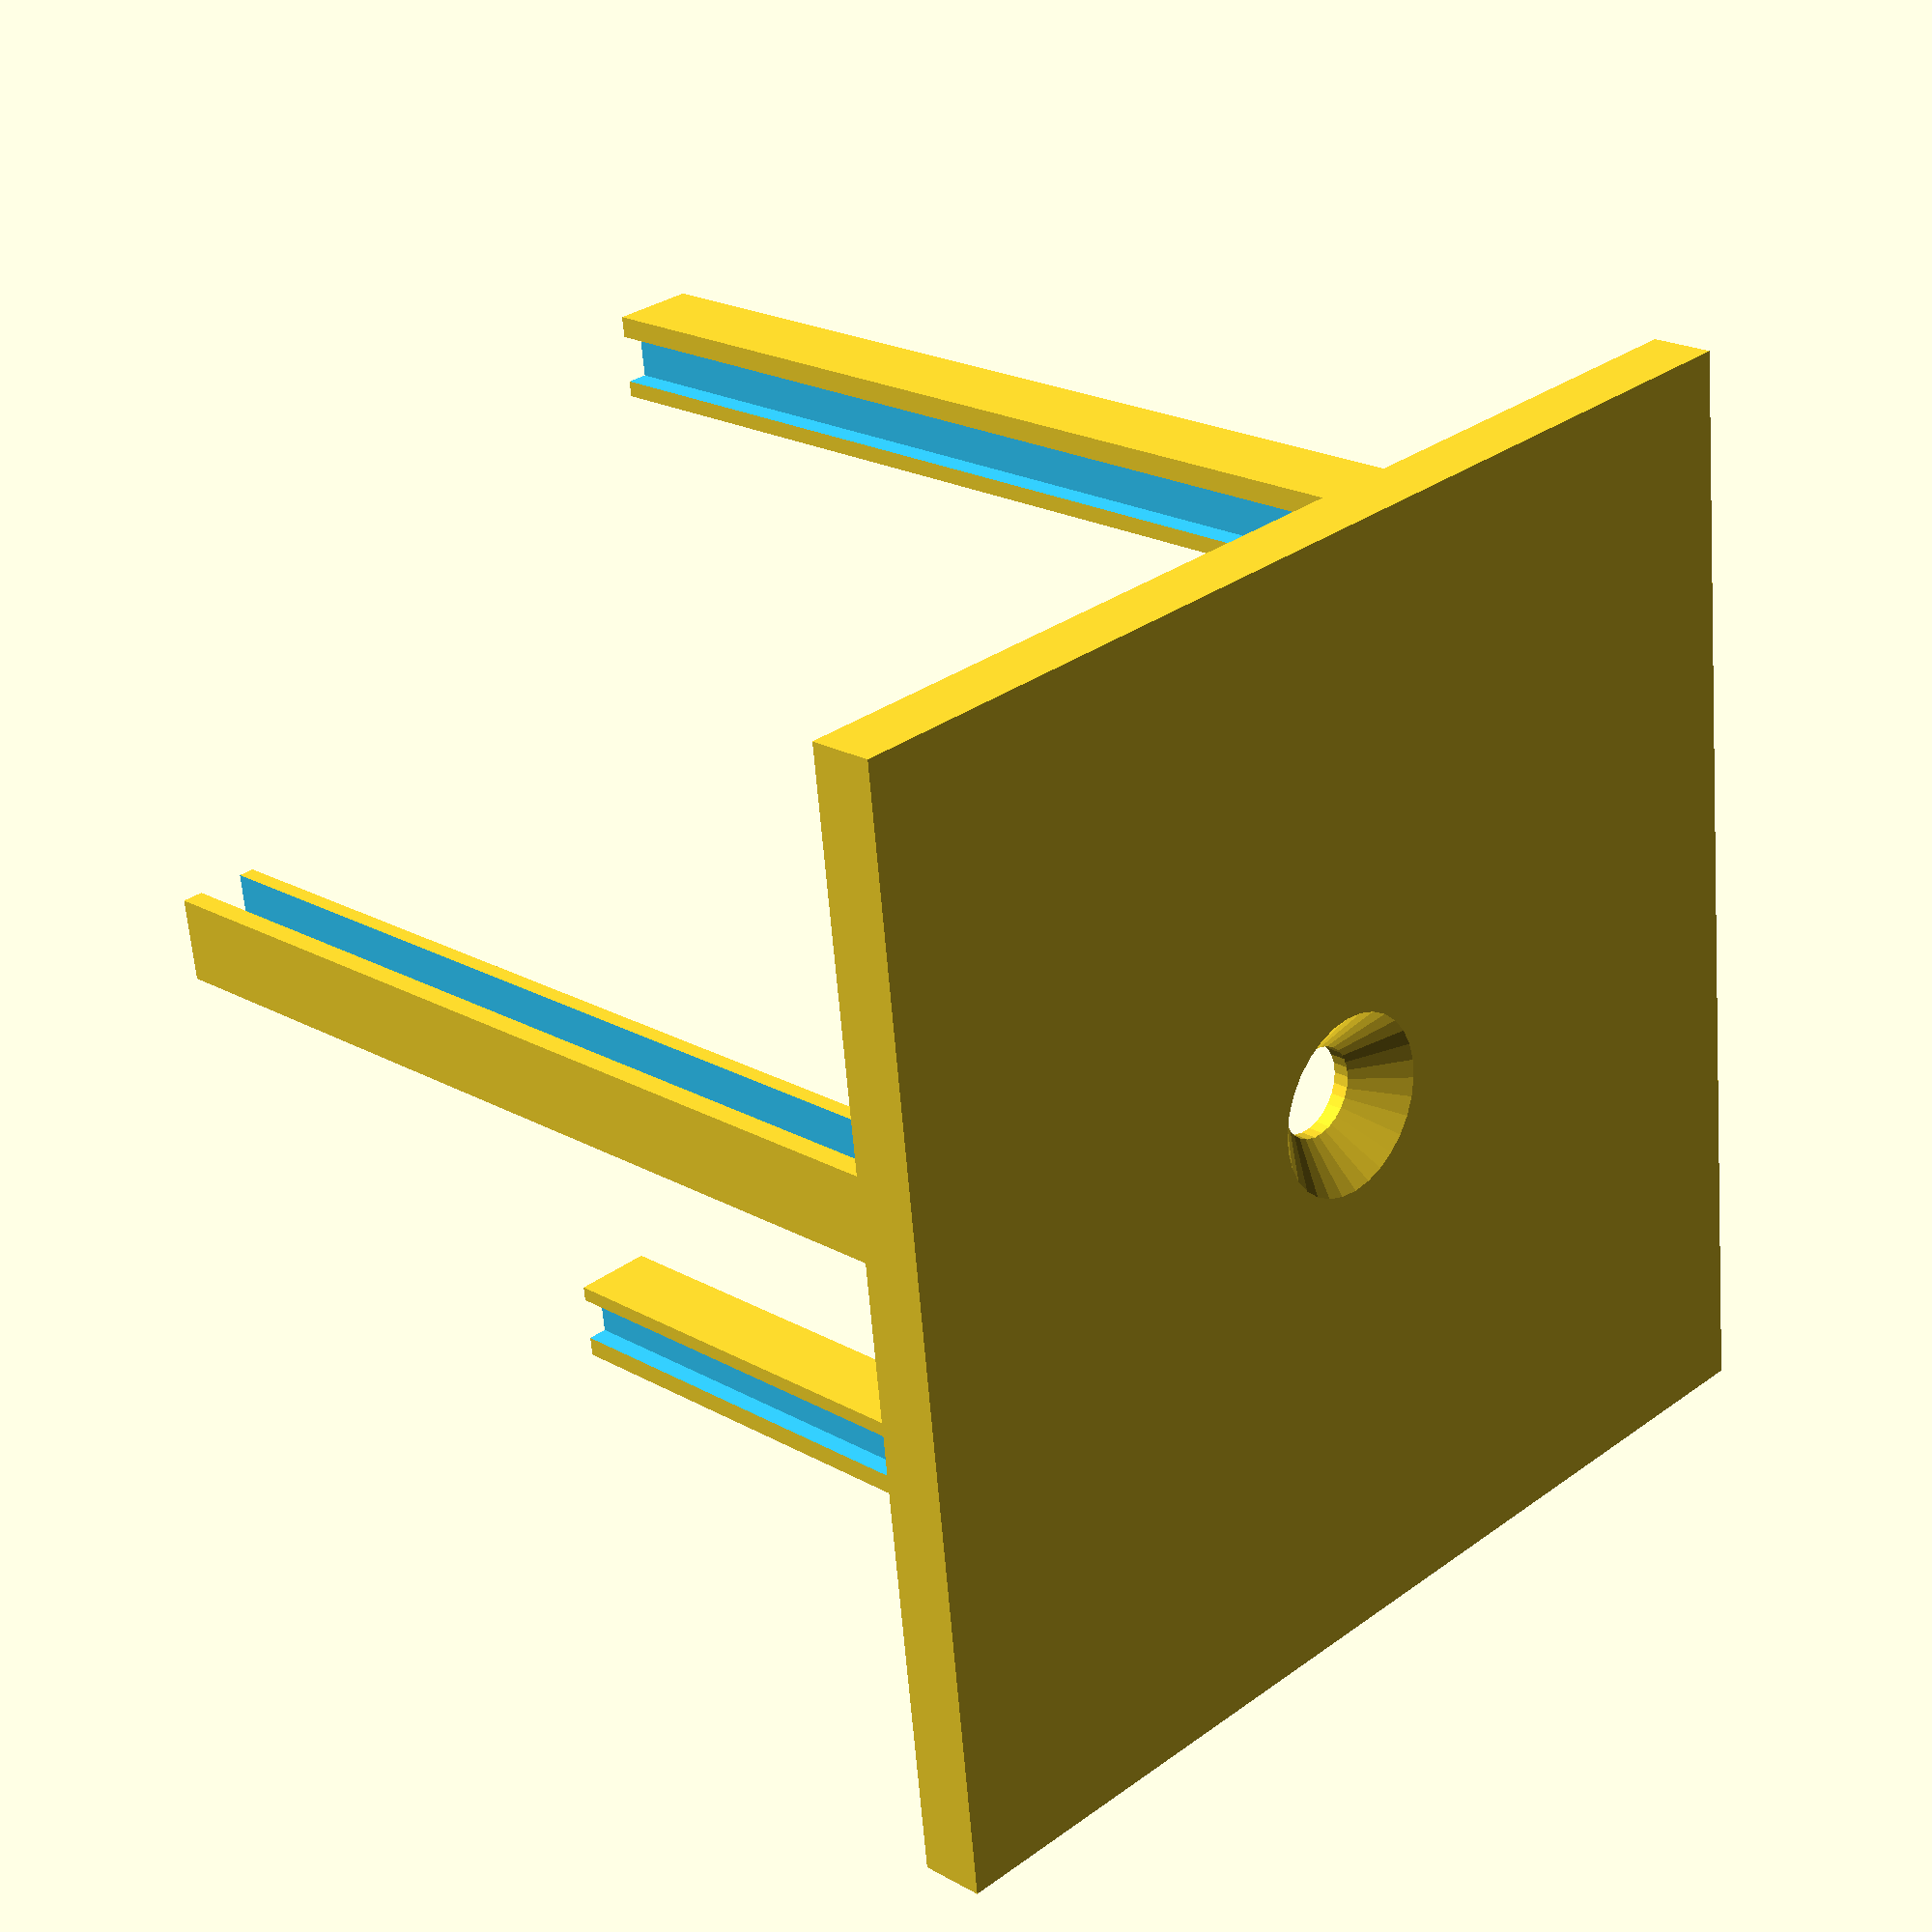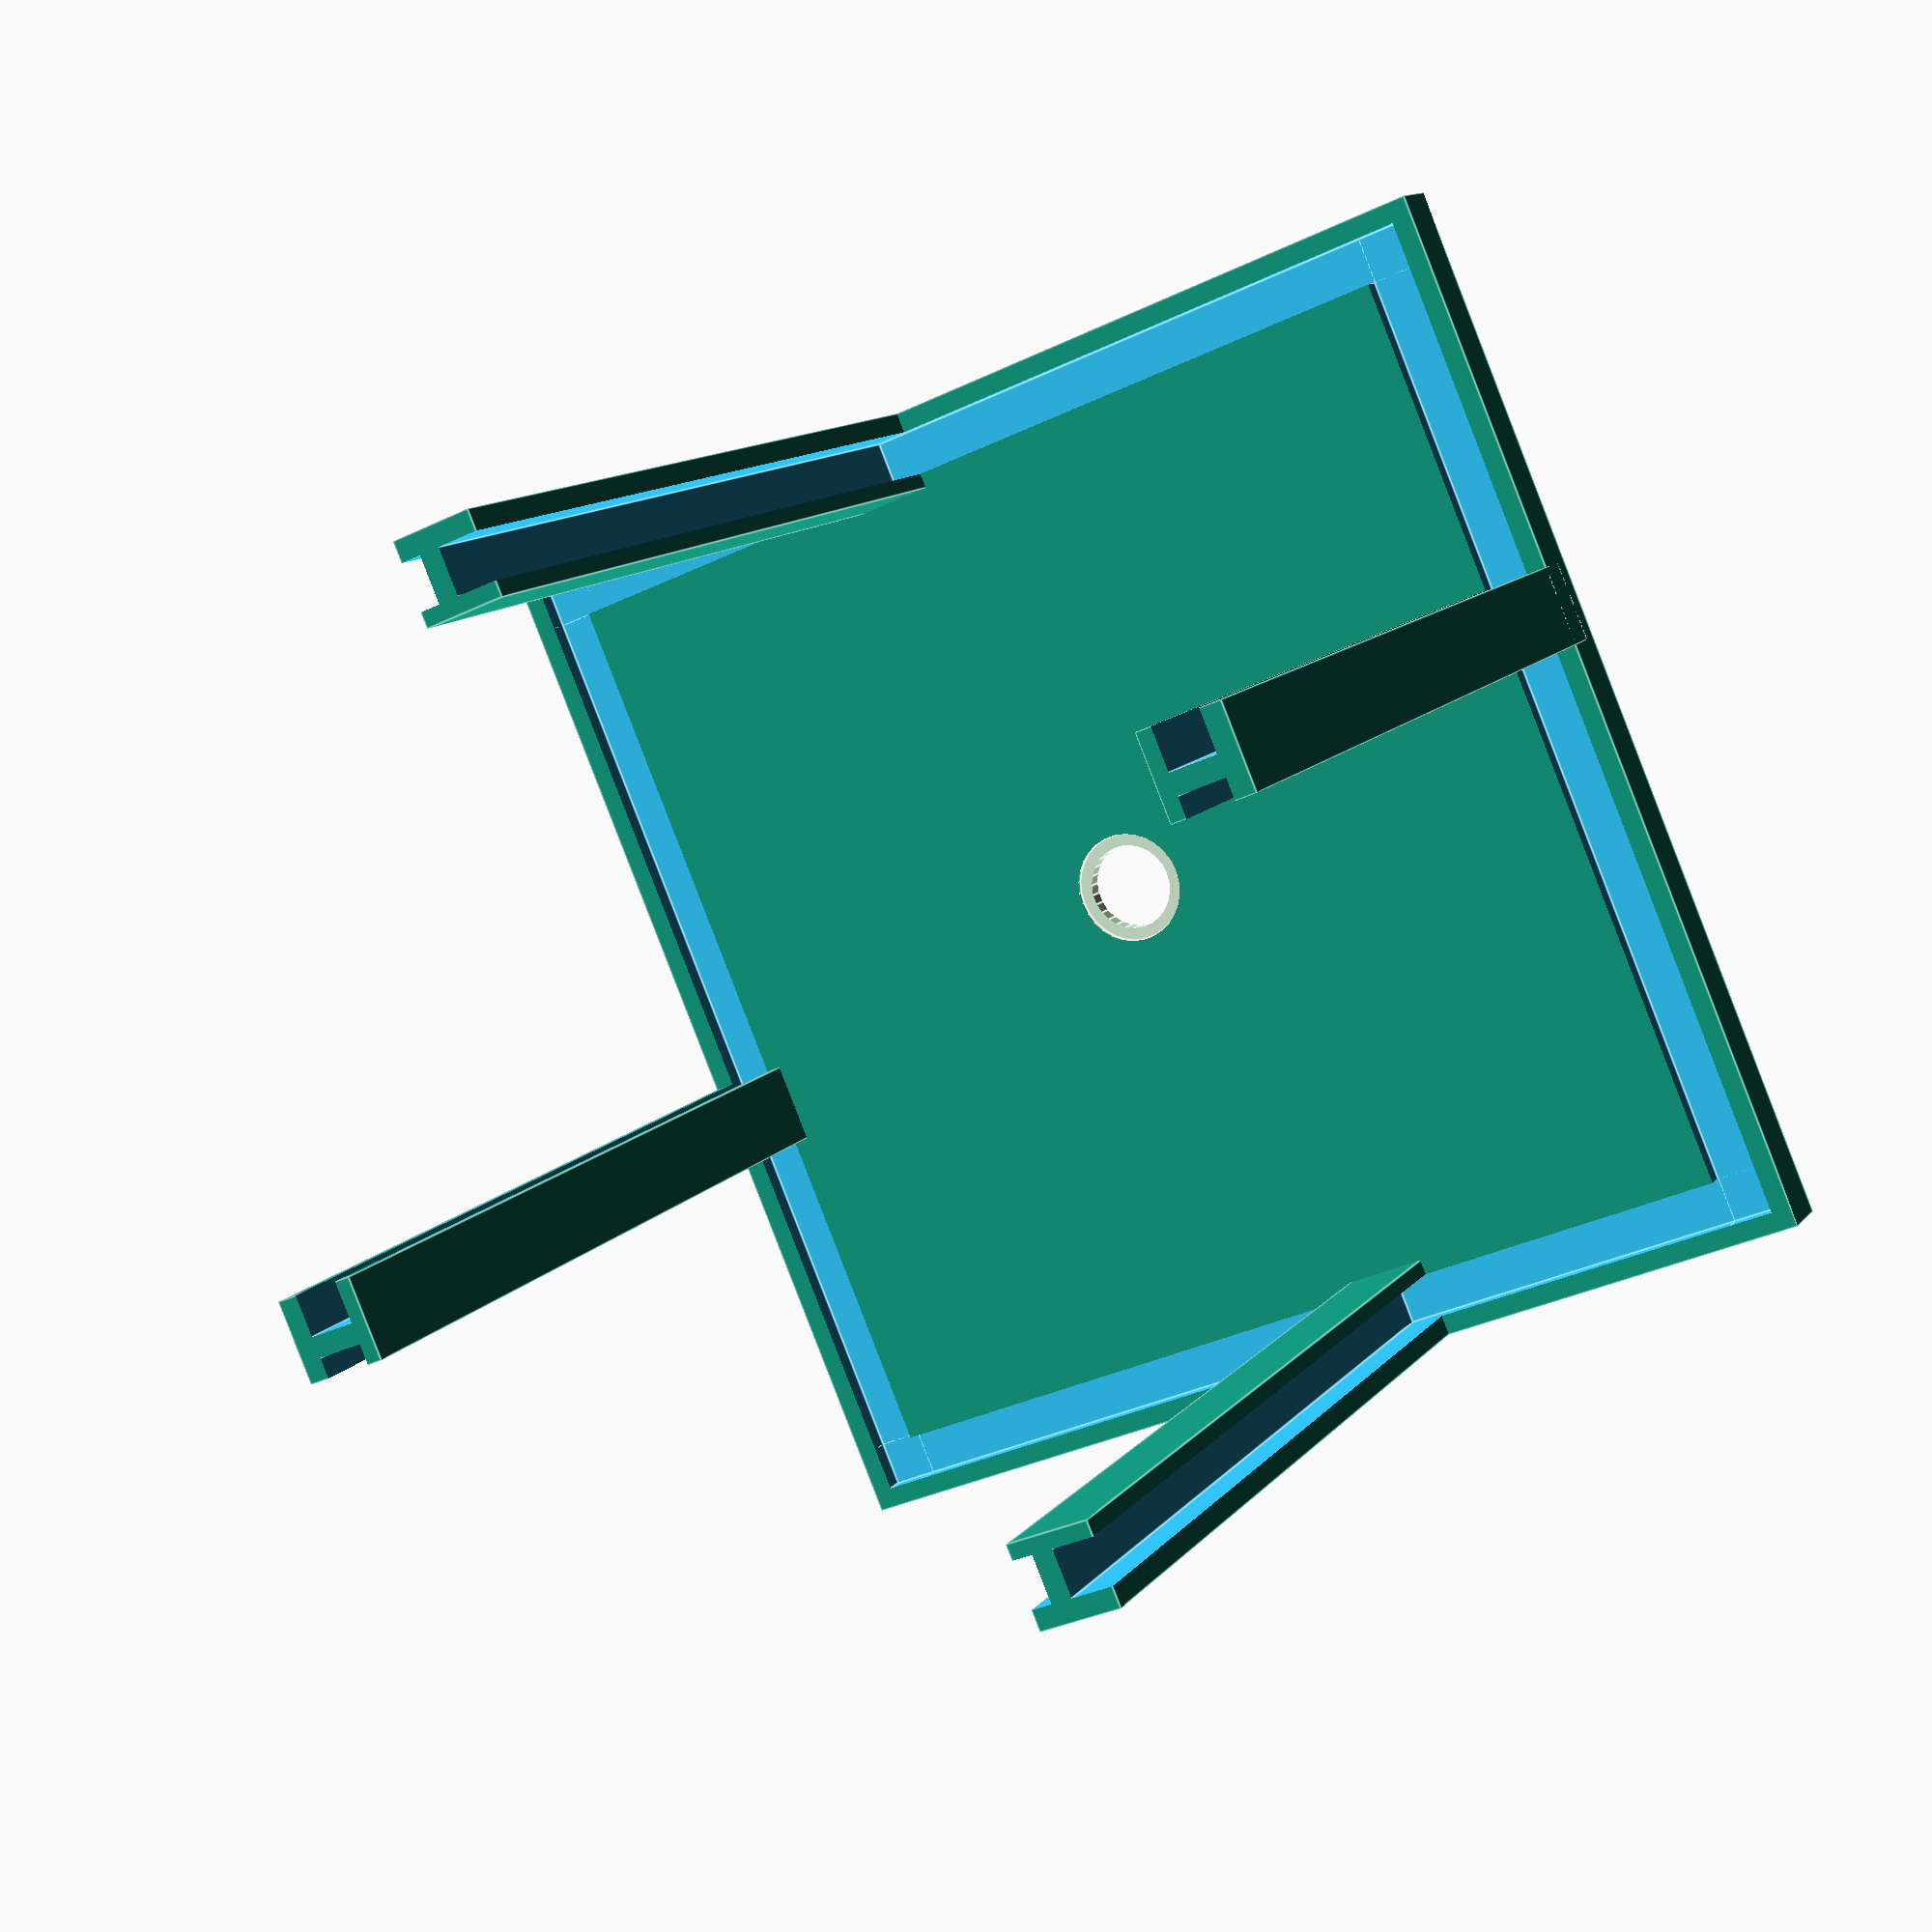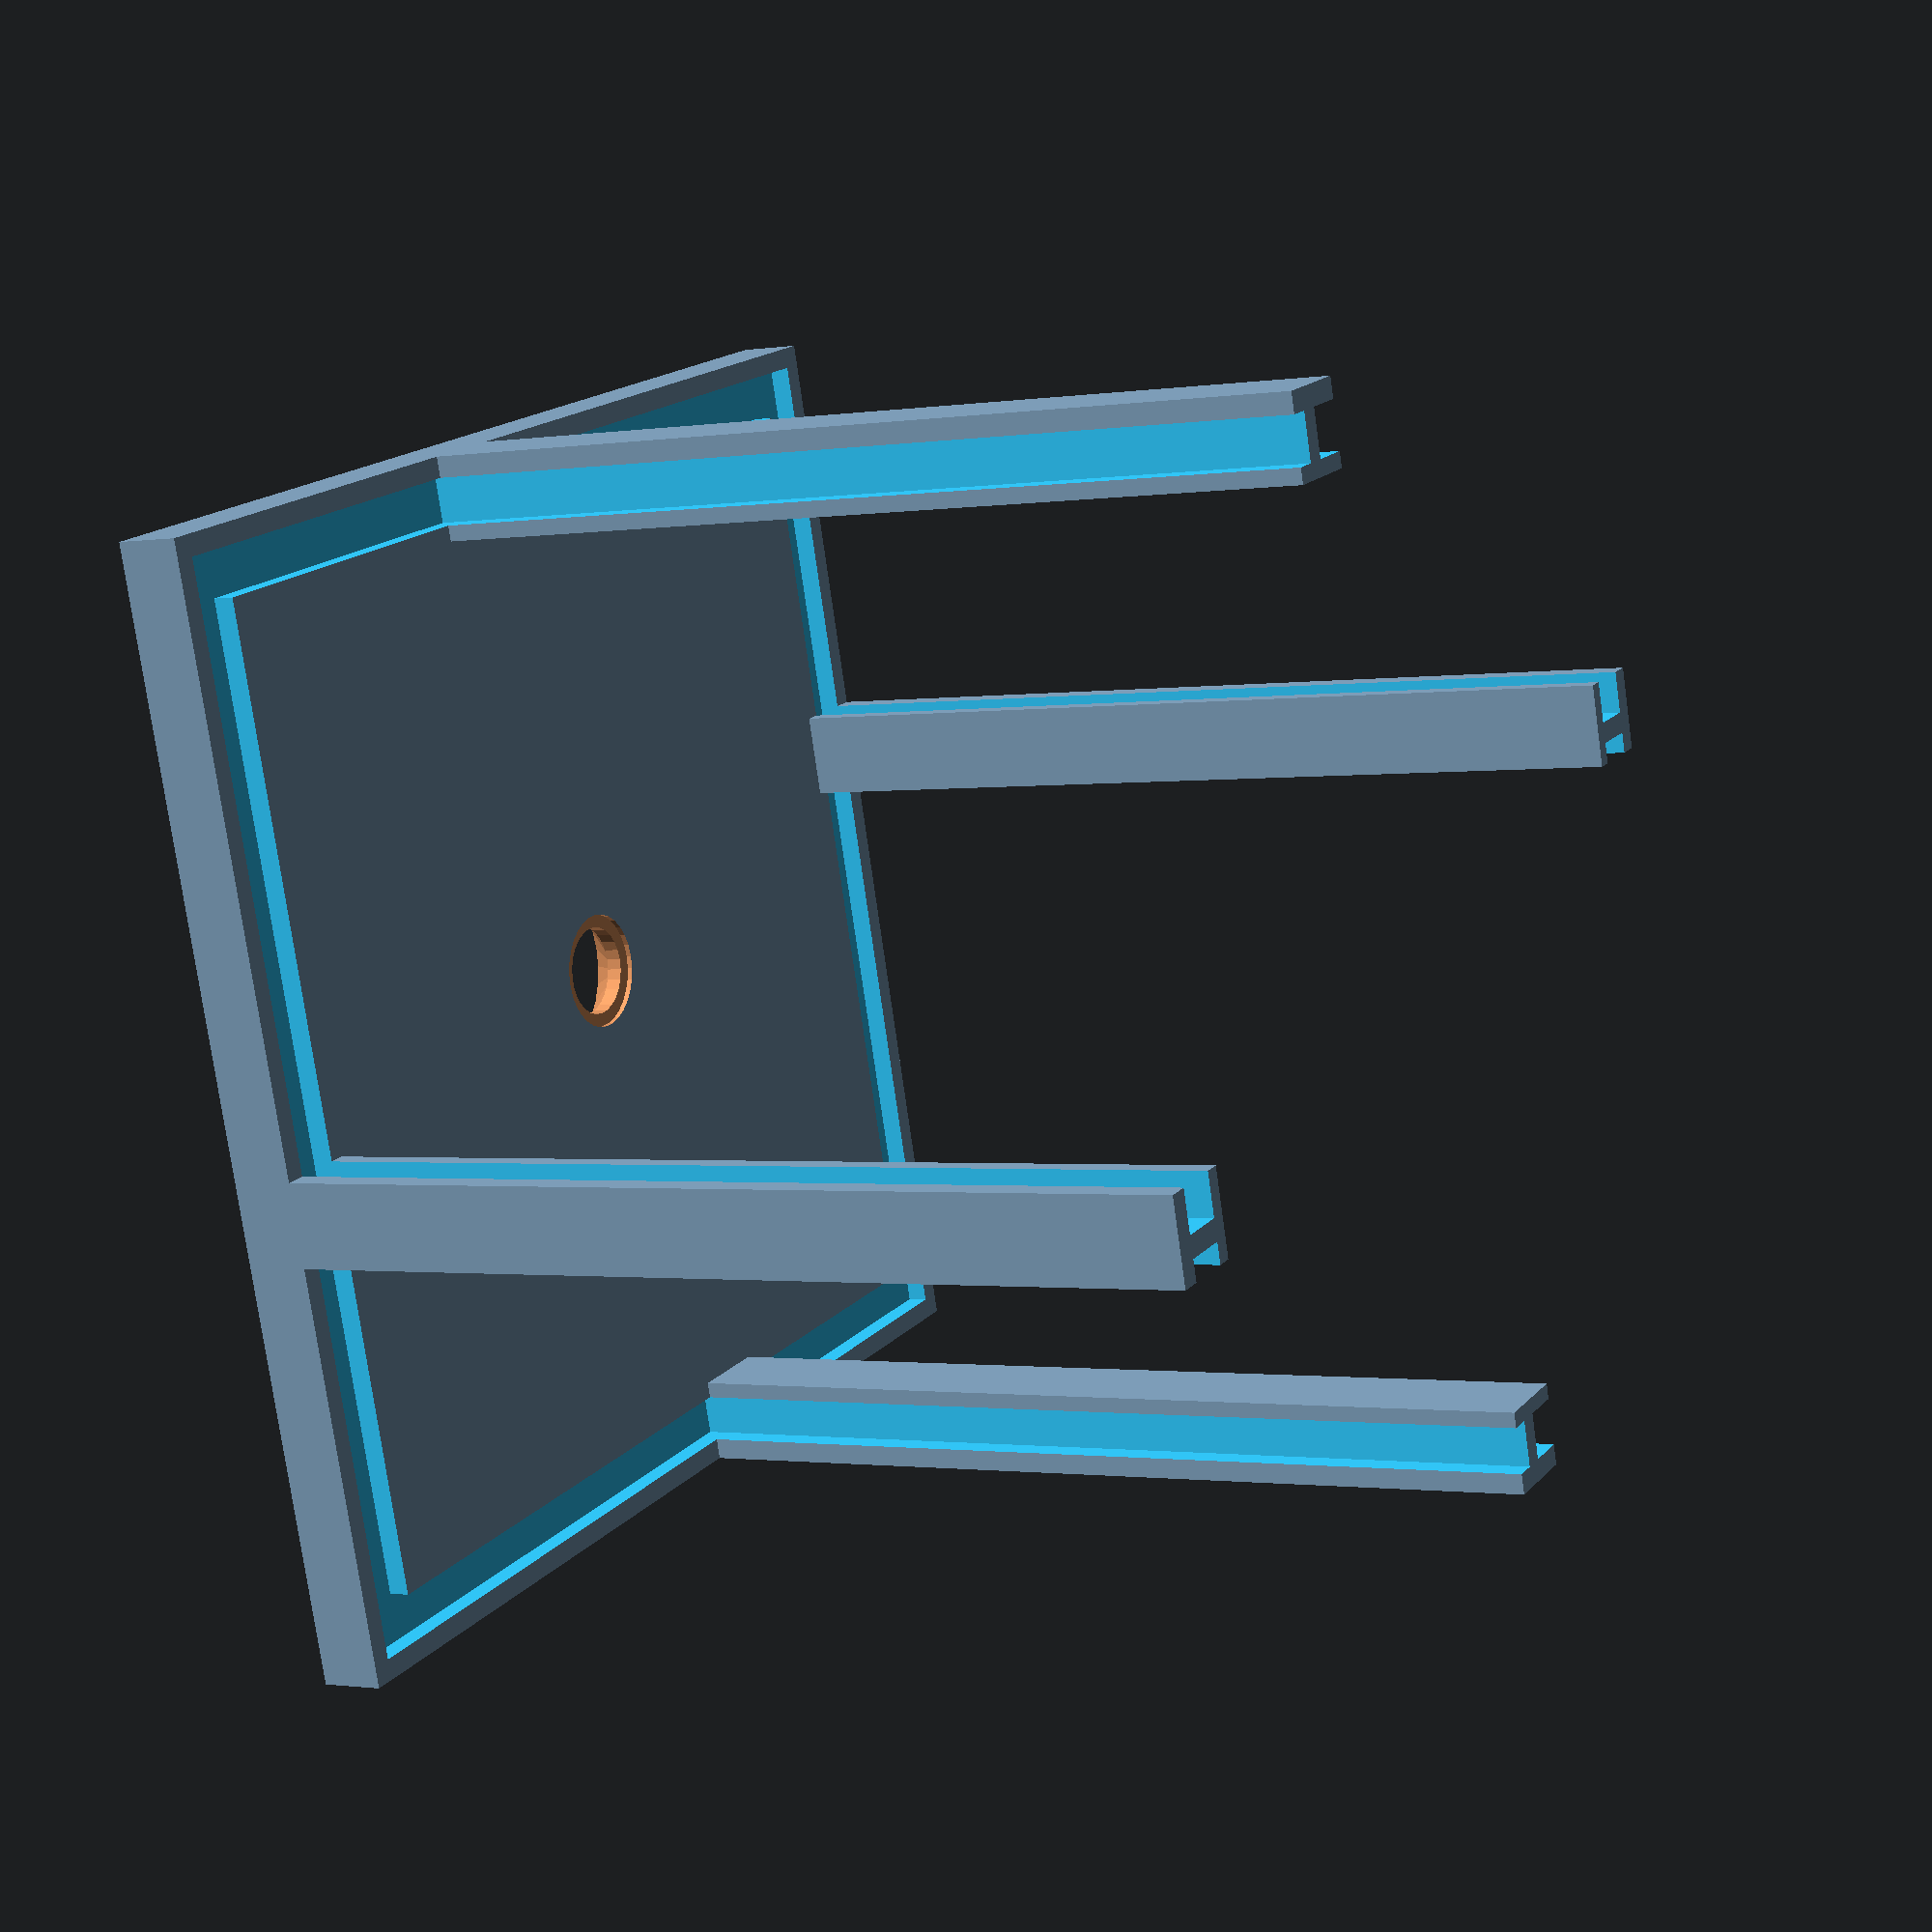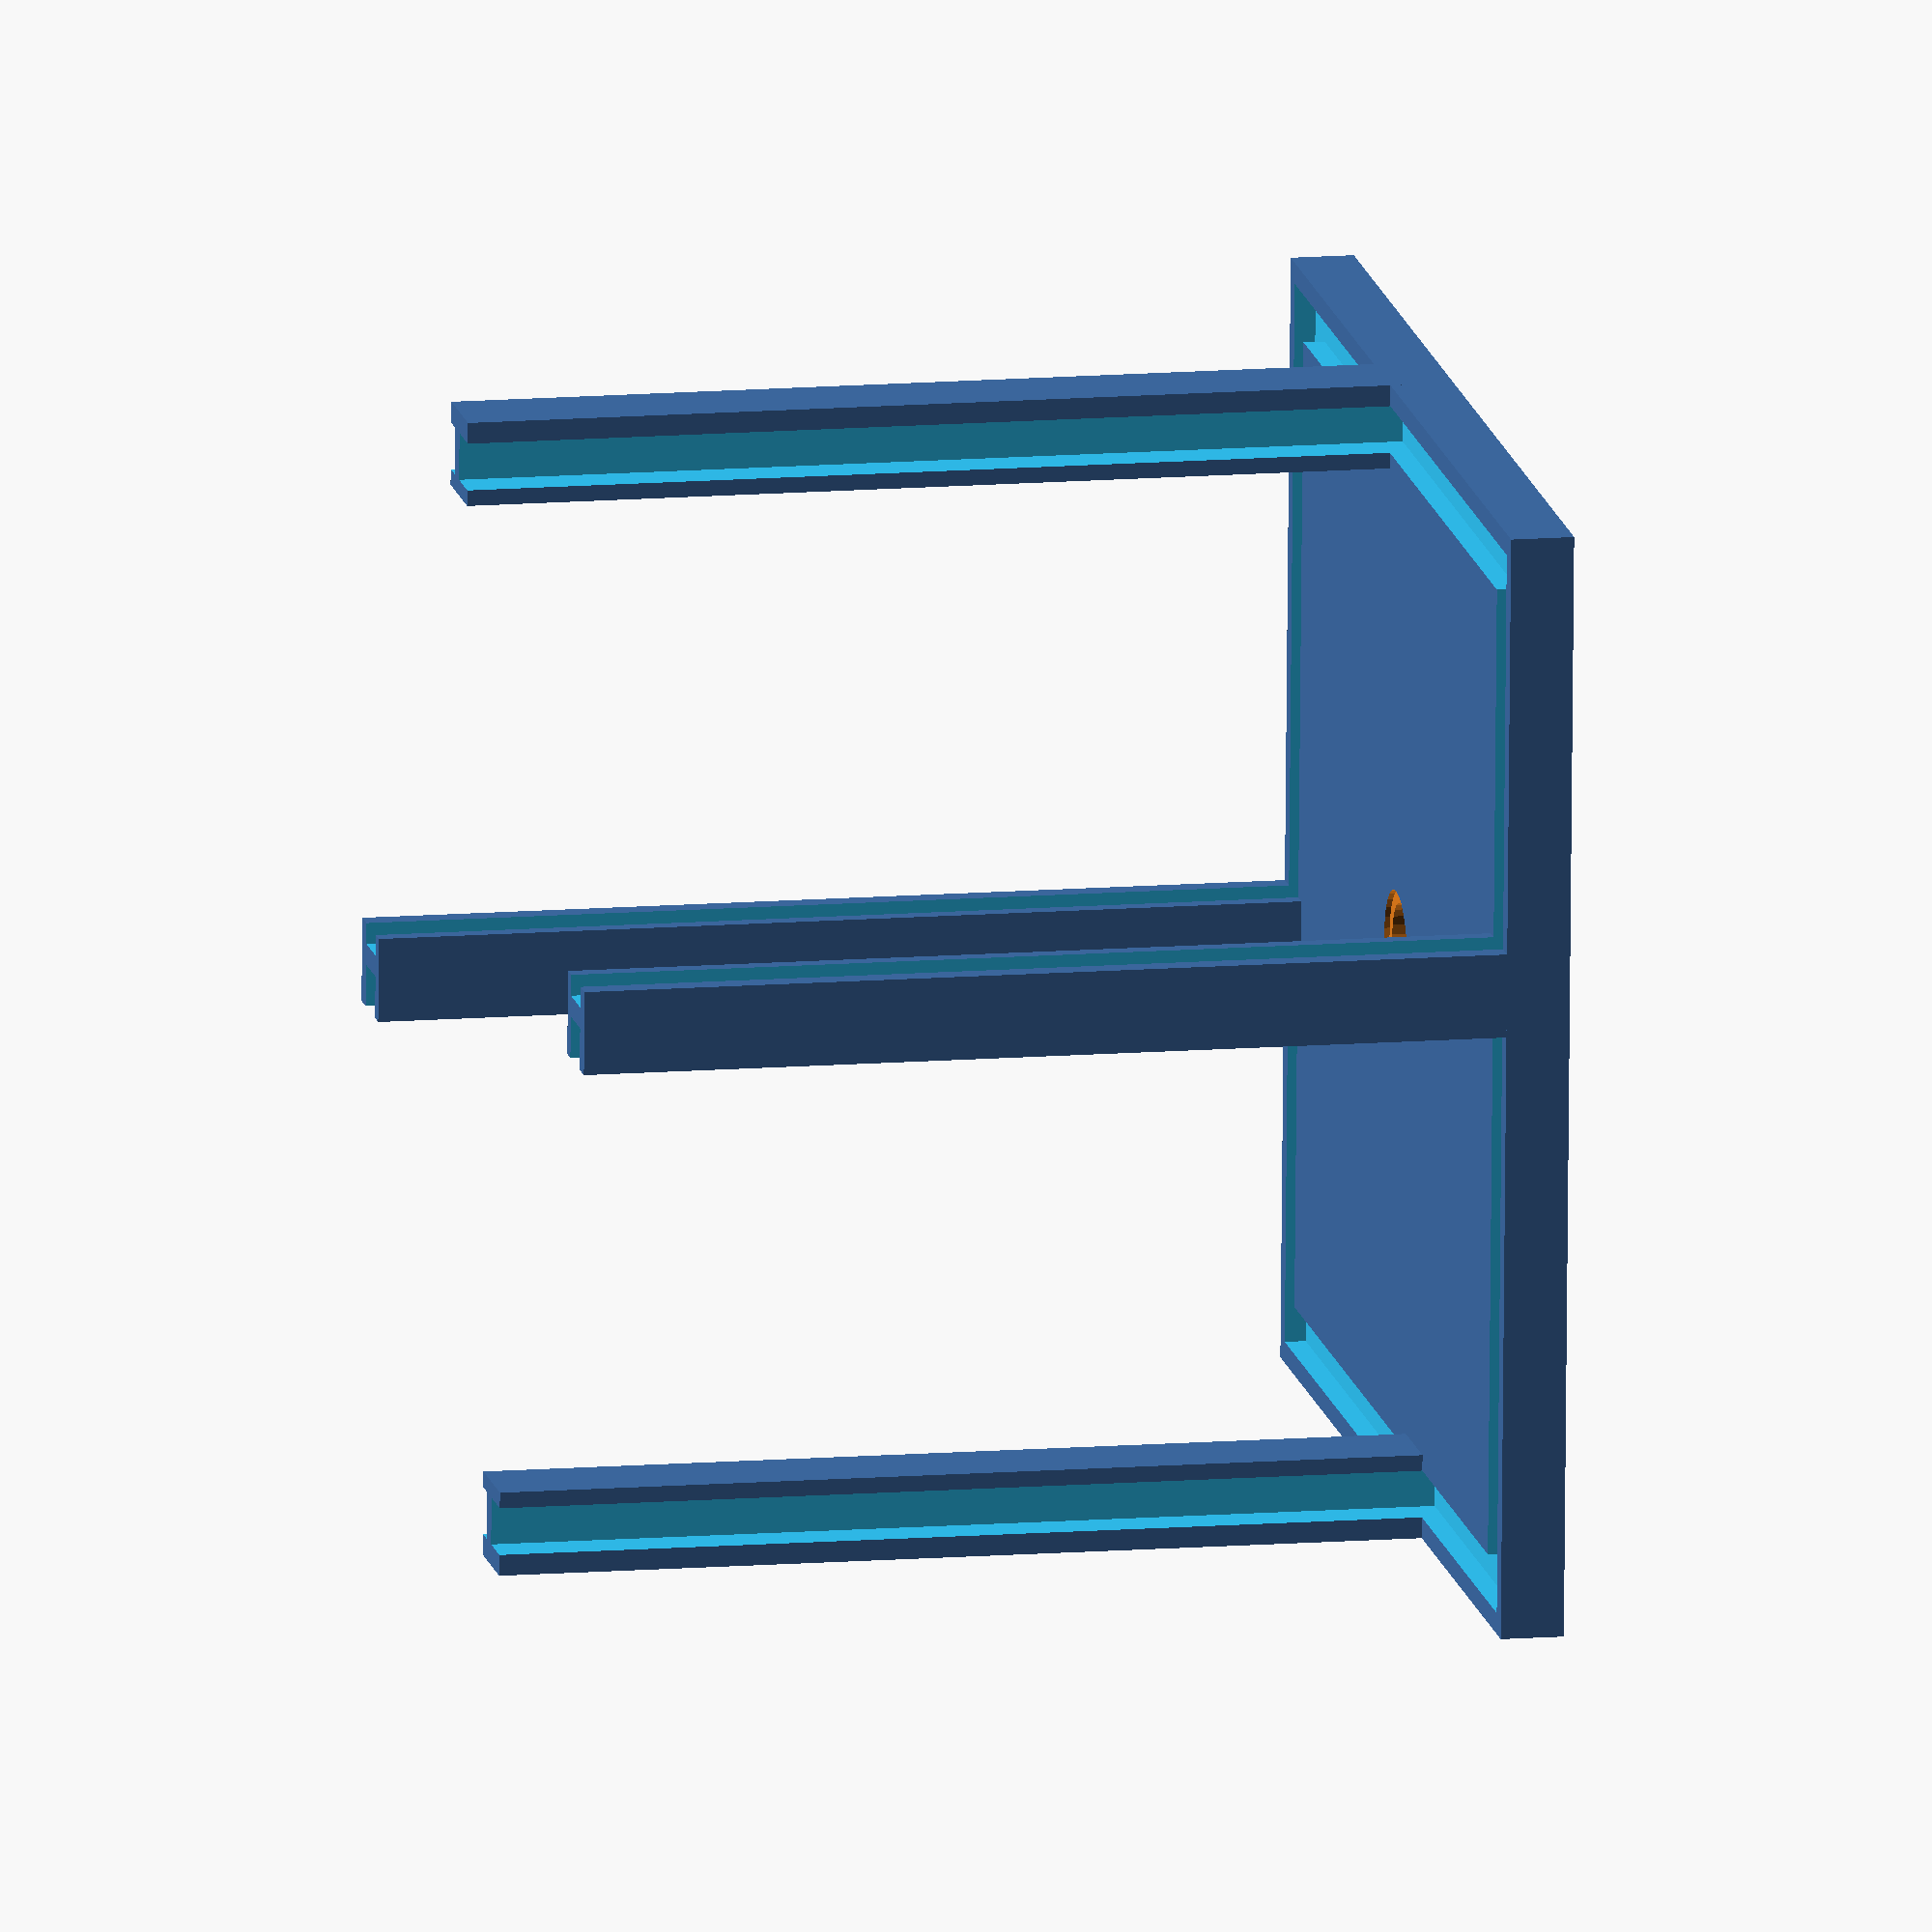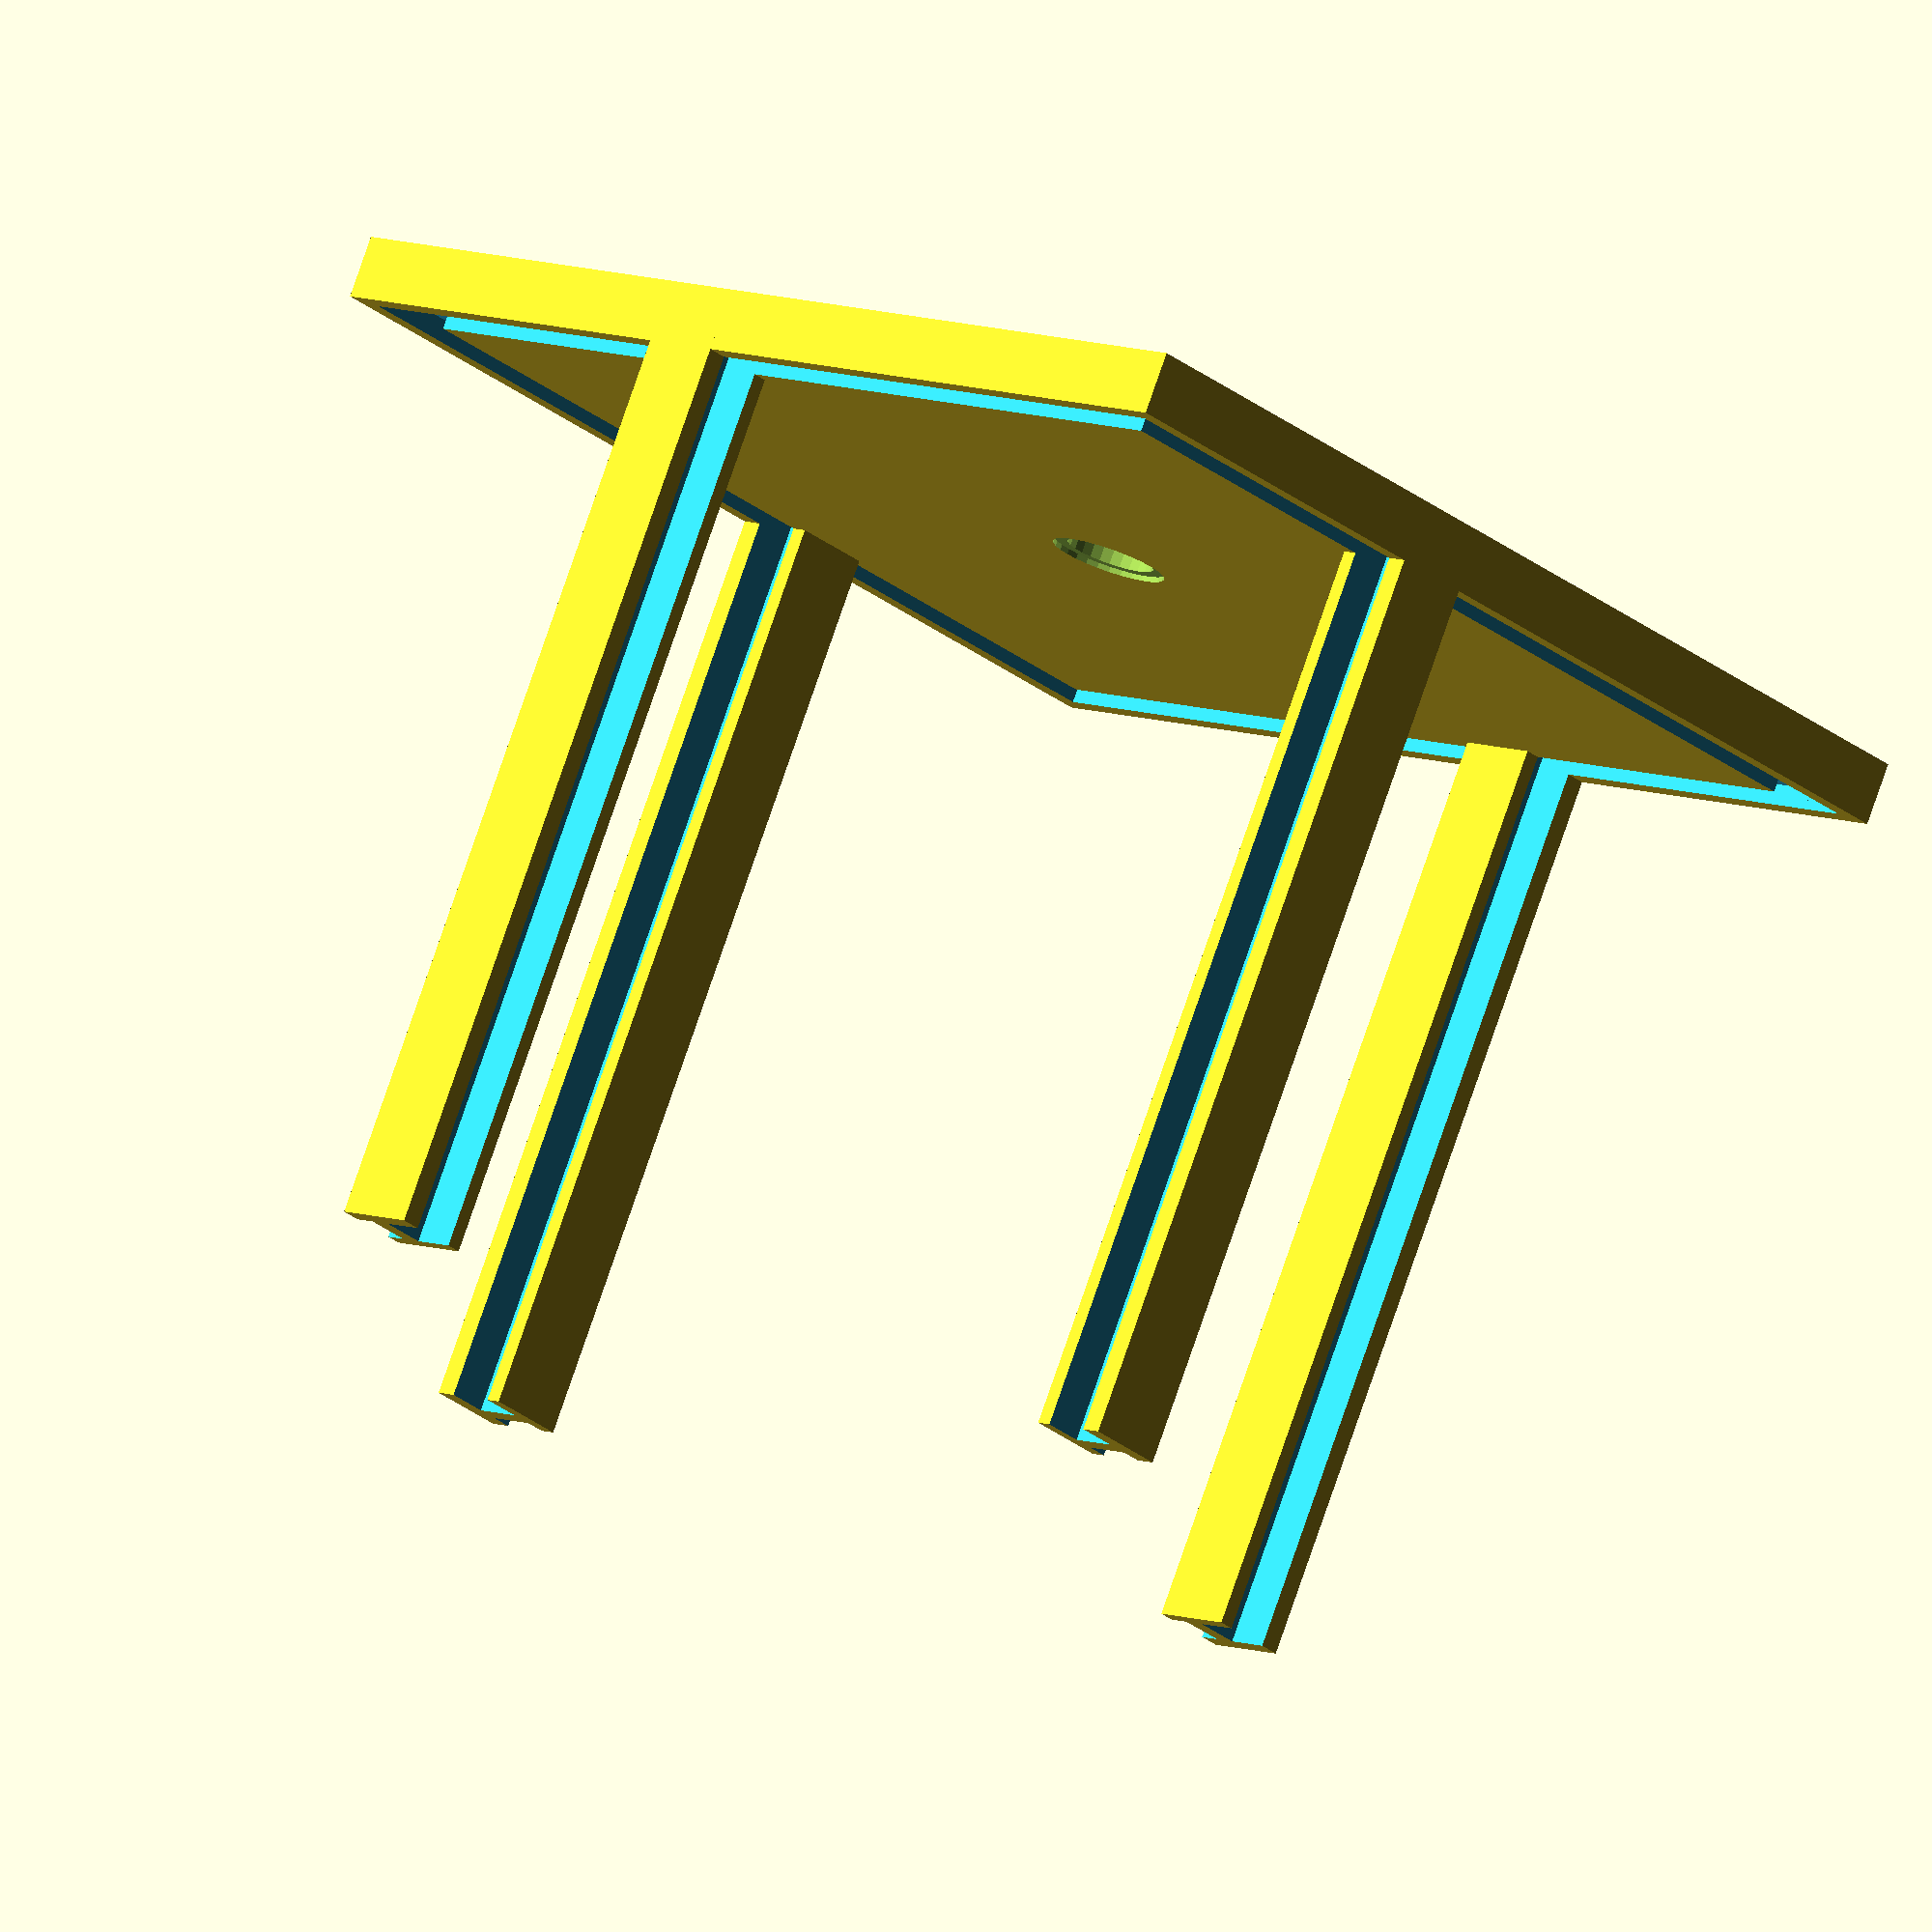
<openscad>
PROFILE_W = 30;
PROFILE_D = 20;
PROFILE_T = 2;

GAP_T = 1;
WALL_T = 2;

CENTERCOL_R = 5/2;

// 3x16
SCREW_R_1 = 3/2;
SCREW_IN_R_1 = 2/2;
SCREW_HEAD_R_1 = 6/2;
SCREW_LEN_1 = 16;

// 4x25
SCREW_R_2 = 4/2;
SCREW_IN_R_2 = 2.5/2;
SCREW_HEAD_R_2 = 8/2;
SCREW_LEN_2 = 25;

TOL = .25;
EPS = 0.001;

TOTAL_H = 50;
PROFILE_H = TOTAL_H - WALL_T*2;
SIDE = PROFILE_W + PROFILE_D + GAP_T;

$fs = .5;

module profile () {
    color ([.2, .8, 1]) {
        cube ([PROFILE_W, PROFILE_T+TOL, PROFILE_H+TOL]);
        cube ([PROFILE_T+TOL, PROFILE_D, PROFILE_H+TOL]);
    }
}

module profiles () {
    profile ();
    translate ([0, SIDE, 0]) rotate ([0, 0, -90]) profile();
    translate ([SIDE, 0, 0]) rotate ([0, 0, 90]) profile();
    translate ([SIDE, SIDE, 0]) rotate ([0, 0, 180]) profile();
}

module bottom () {
    difference () {
        union () {
            translate ([-GAP_T, -GAP_T, -WALL_T]) {
                cube ([SIDE+GAP_T*2, SIDE+GAP_T*2, WALL_T+GAP_T]);
            };
            h = PROFILE_H - TOL/2;
            translate ([PROFILE_W-GAP_T, -GAP_T, -GAP_T]) {
                cube ([PROFILE_T+GAP_T*2, PROFILE_T+GAP_T*2, h]);
            }
            translate ([-GAP_T, PROFILE_D-GAP_T, -GAP_T]) {
                cube ([PROFILE_T+GAP_T*2, PROFILE_T+GAP_T*2, h]);
            }
            translate ([PROFILE_D-GAP_T, SIDE-GAP_T-PROFILE_T, -GAP_T]) {
                cube ([PROFILE_T+GAP_T*2, PROFILE_T+GAP_T*2, h]);
            }
            translate ([SIDE-GAP_T-PROFILE_T, PROFILE_W-GAP_T, -GAP_T]) {
                cube ([PROFILE_T+GAP_T*2, PROFILE_T+GAP_T*2, h]);
            }
        }
        profiles ();
        translate ([SIDE/2, SIDE/2, -WALL_T-EPS]) {
            cylinder (WALL_T*4, r=SCREW_R_2+TOL/2);
            cylinder (SCREW_HEAD_R_2, r1=SCREW_HEAD_R_2+TOL, r2=0);
        }
        translate ([SIDE/2, SIDE/2, GAP_T-TOL]) {
            cylinder (WALL_T*4, r=CENTERCOL_R+TOL);
        }
    }
}

module top () {
    difference () {
        union () {
            translate ([-GAP_T, -GAP_T, -GAP_T]) {
                cube ([SIDE+GAP_T*2, SIDE+GAP_T*2, WALL_T+GAP_T]);
            };
            translate ([SIDE/2, SIDE/2, -PROFILE_H+GAP_T]) {
                cylinder (PROFILE_H-WALL_T, r=CENTERCOL_R);
            }
        }
        mirror ([0, 0, 1]) profiles ();
        translate ([SIDE/2, SIDE/2, -PROFILE_H-EPS]) {
            cylinder (SCREW_LEN_2+WALL_T+TOL, r=SCREW_IN_R_2);
        }
        for (x=[-1,1]) for (y=[-1,1]) {
            translate ([SIDE/2+x*SIDE/4, SIDE/2+y*SIDE/4, -GAP_T-EPS]) {
                cylinder (PROFILE_H, r=SCREW_R_1+TOL);
                cylinder (SCREW_HEAD_R_1, r1=SCREW_HEAD_R_1+TOL, r2=0);
            }
        }
    }
}

module demo () {
    difference () { union () {
    bottom ();
    translate ([0, -PROFILE_H*1.5, 0]) color ([1, 0, 0]) bottom ();
    translate ([0, 0, PROFILE_H]) color ([0, 1, 0]) top ();
    translate ([SIDE*2+20, 0, 0]) rotate ([0, 180, 0]) top ();
    } translate ([0, SIDE/2, -10]) cube ([300, 30, 300]);}
}

//demo ();
!bottom ();
top ();

</openscad>
<views>
elev=338.2 azim=276.5 roll=134.3 proj=p view=solid
elev=347.8 azim=336.7 roll=23.7 proj=p view=edges
elev=181.3 azim=163.6 roll=240.5 proj=p view=solid
elev=348.1 azim=92.7 roll=78.8 proj=o view=wireframe
elev=281.5 azim=317.8 roll=19.0 proj=o view=solid
</views>
